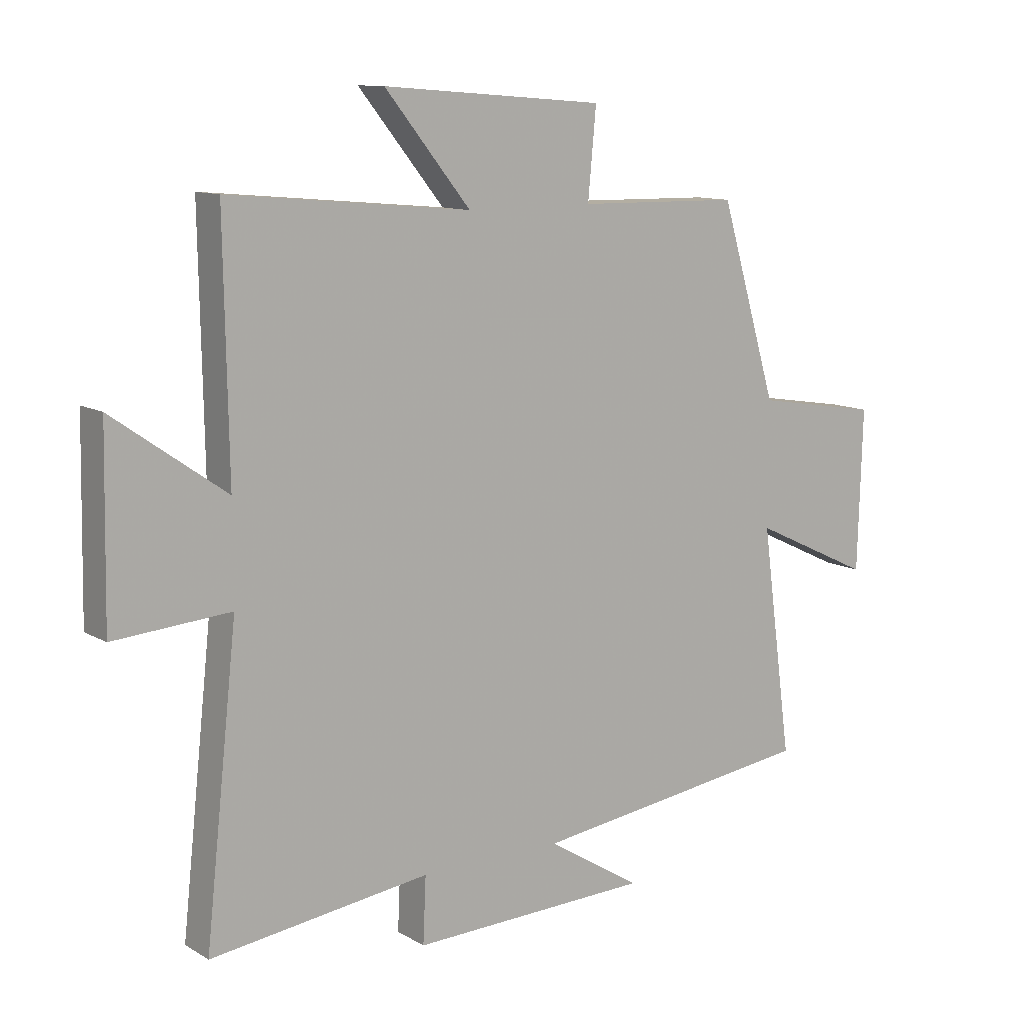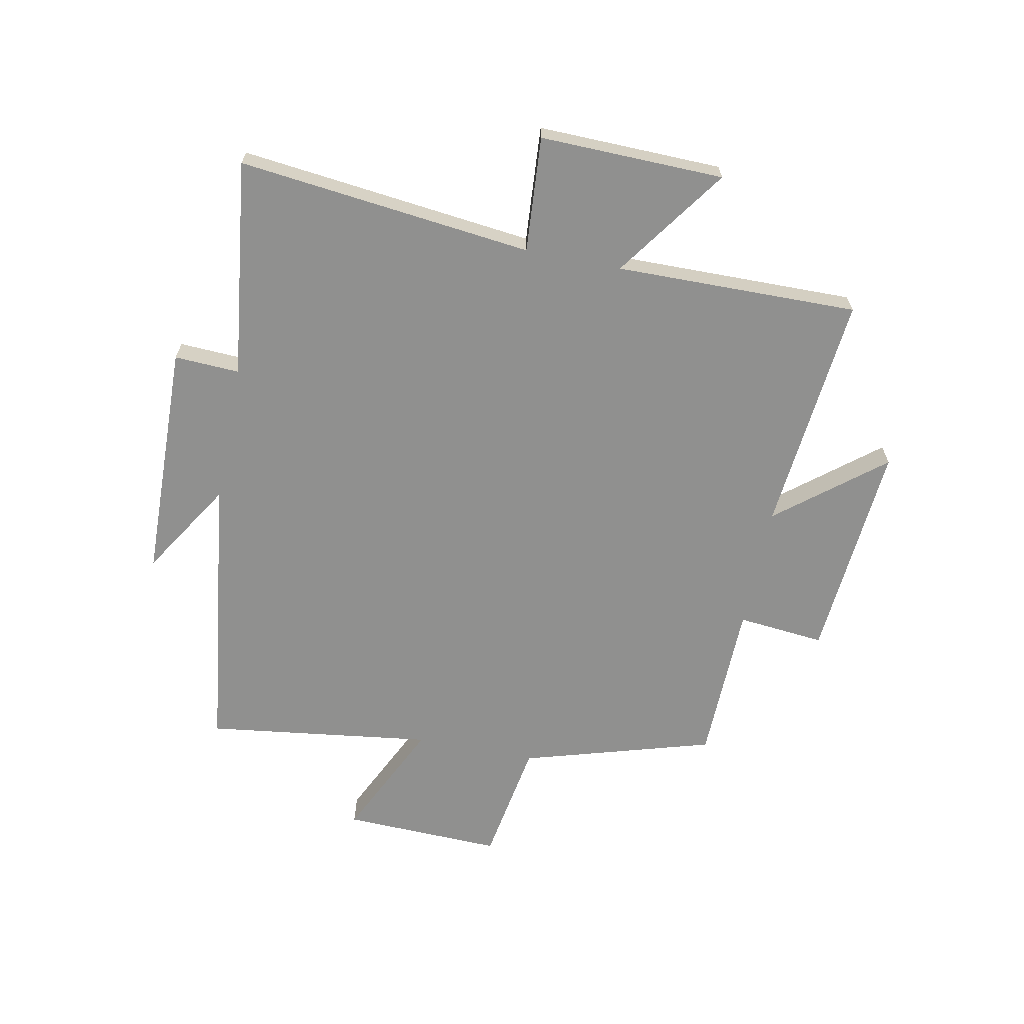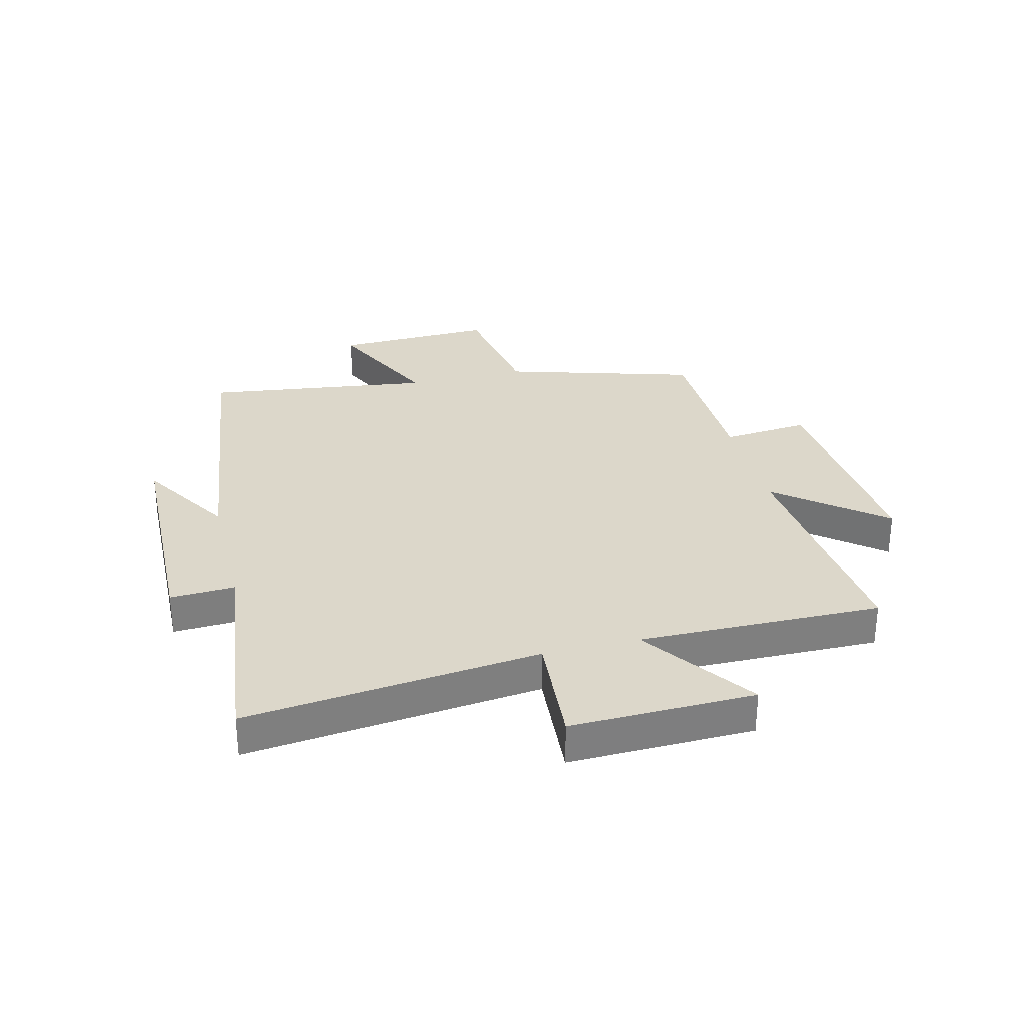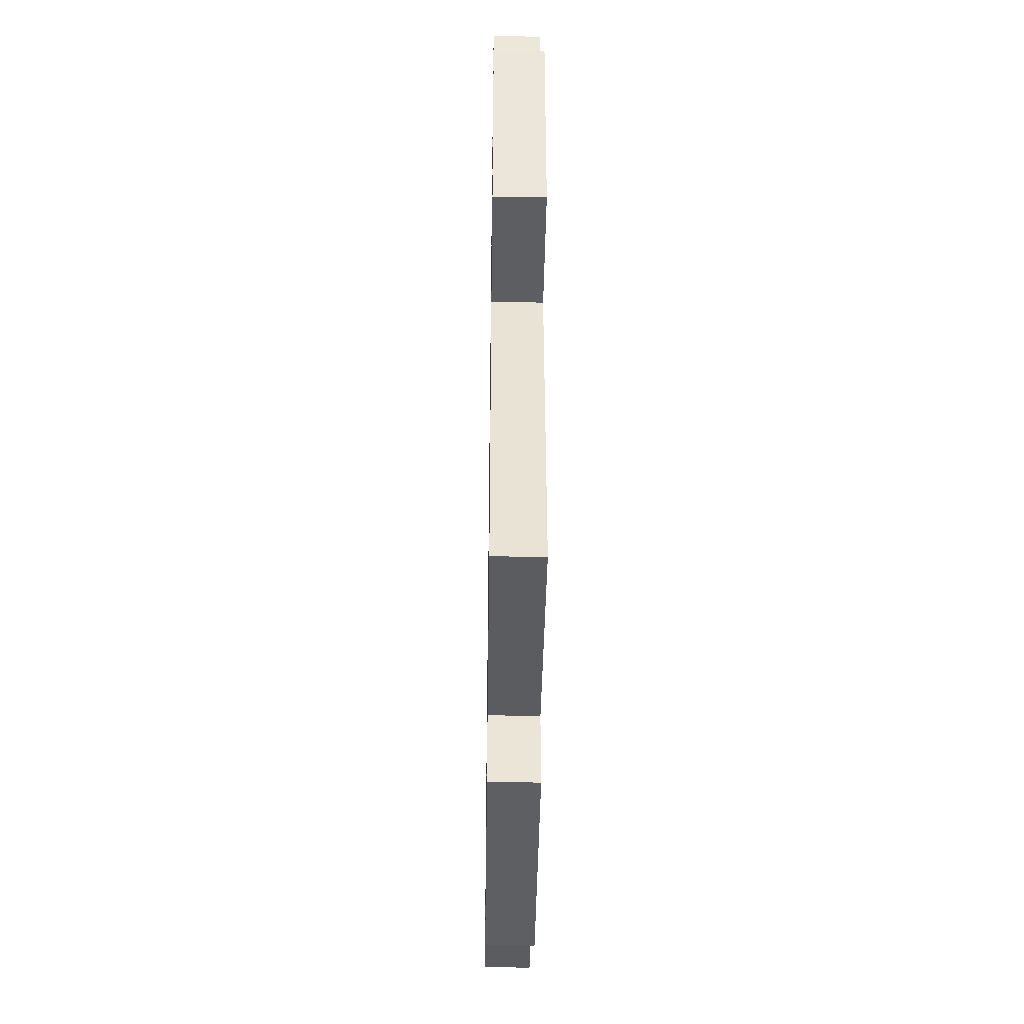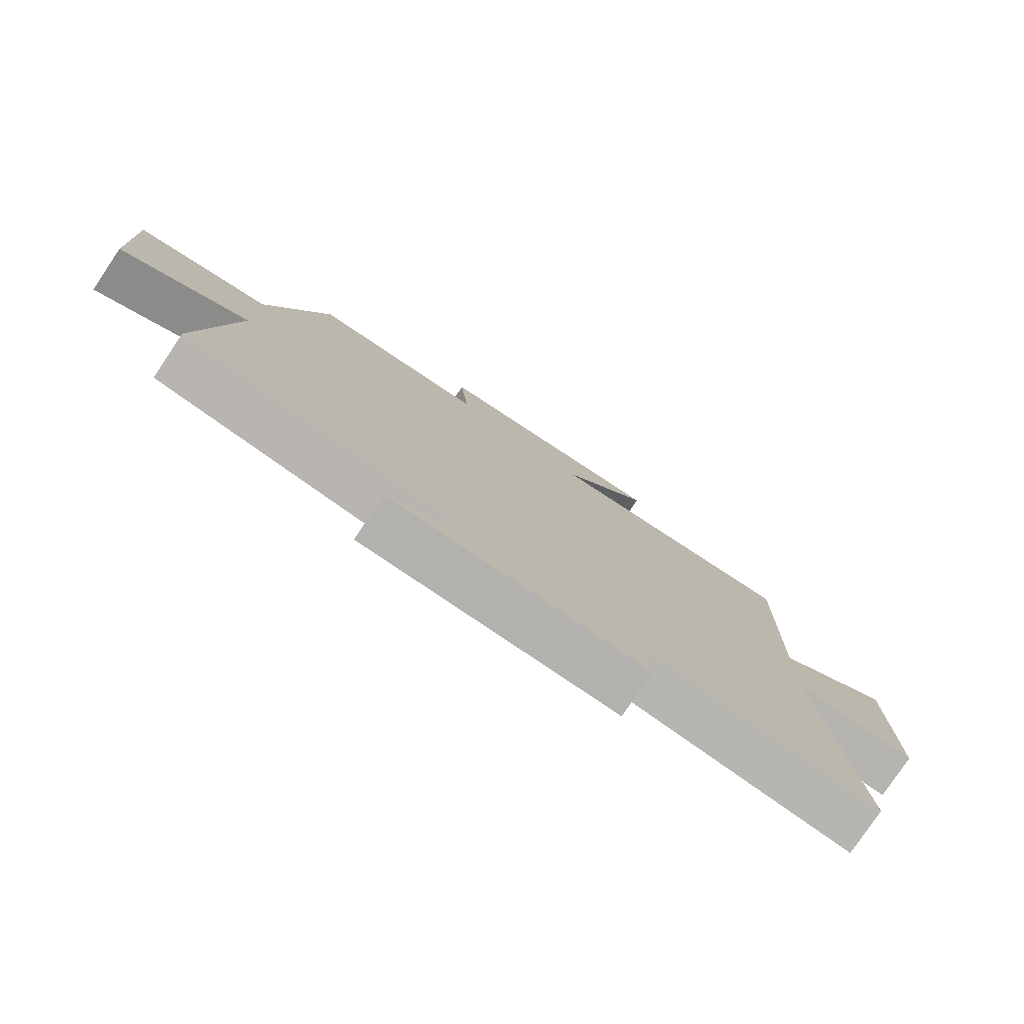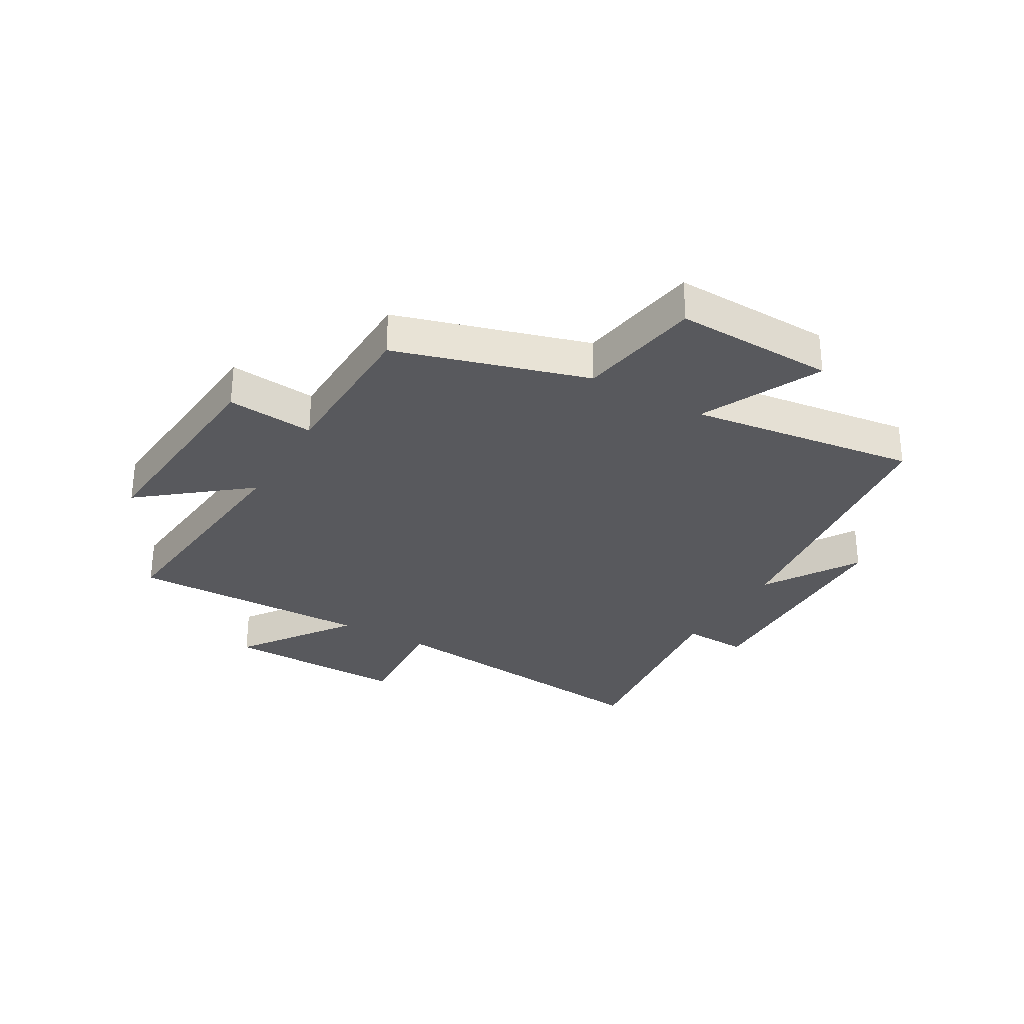
<metadata>
{"format":"obj","ext":"obj","renderer":"f3d","projection":"perspective","resolution":1024,"background":"white","views":[{"elev":11.3,"azim":-36.0,"up":"+Z"},{"elev":-65.6,"azim":-101.4,"up":"+Y"},{"elev":30.6,"azim":-104.1,"up":"+Y"},{"elev":-42.2,"azim":-90.8,"up":"+Z"},{"elev":-78.6,"azim":146.1,"up":"+Z"},{"elev":-30.2,"azim":59.8,"up":"+Y"}]}
</metadata>
<code>
v -0.555 0.07 -0.548
v -0.5 0.07 -0.043
v -0.698 0.07 -0.058
v -0.692 0.07 0.258
v -0.5 0.07 0.123
v -0.507 0.07 0.539
v -0.094 0.07 0.5
v -0.24 0.07 0.68
v 0.138 0.07 0.65
v 0.124 0.07 0.5
v 0.402 0.07 0.495
v 0.5 0.07 0.167
v 0.713 0.07 0.132
v 0.705 0.07 -0.142
v 0.5 0.07 -0.045
v 0.553 0.07 -0.435
v 0.064 0.07 -0.5
v 0.225 0.07 -0.6
v -0.185 0.07 -0.612
v -0.18 0.07 -0.5
v -0.555 0 -0.548
v -0.5 0 -0.043
v -0.698 0 -0.058
v -0.692 0 0.258
v -0.5 0 0.123
v -0.507 0 0.539
v -0.094 0 0.5
v -0.24 0 0.68
v 0.138 0 0.65
v 0.124 0 0.5
v 0.402 0 0.495
v 0.5 0 0.167
v 0.713 0 0.132
v 0.705 0 -0.142
v 0.5 0 -0.045
v 0.553 0 -0.435
v 0.064 0 -0.5
v 0.225 0 -0.6
v -0.185 0 -0.612
v -0.18 0 -0.5
f 17 18 19 20
f 15 16 17 20
f 15 20 1 2
f 12 13 14 15
f 12 15 2
f 11 12 2
f 10 11 2
f 7 8 9 10
f 7 10 2
f 5 6 7
f 5 7 2
f 2 3 4 5
f 40 39 38 37
f 40 37 36 35
f 22 21 40 35
f 35 34 33 32
f 22 35 32
f 22 32 31
f 22 31 30
f 30 29 28 27
f 22 30 27
f 27 26 25
f 22 27 25
f 25 24 23 22
f 1 21 22 2
f 2 22 23 3
f 3 23 24 4
f 4 24 25 5
f 5 25 26 6
f 6 26 27 7
f 7 27 28 8
f 8 28 29 9
f 9 29 30 10
f 10 30 31 11
f 11 31 32 12
f 12 32 33 13
f 13 33 34 14
f 14 34 35 15
f 15 35 36 16
f 16 36 37 17
f 17 37 38 18
f 18 38 39 19
f 19 39 40 20
f 20 40 21 1

</code>
